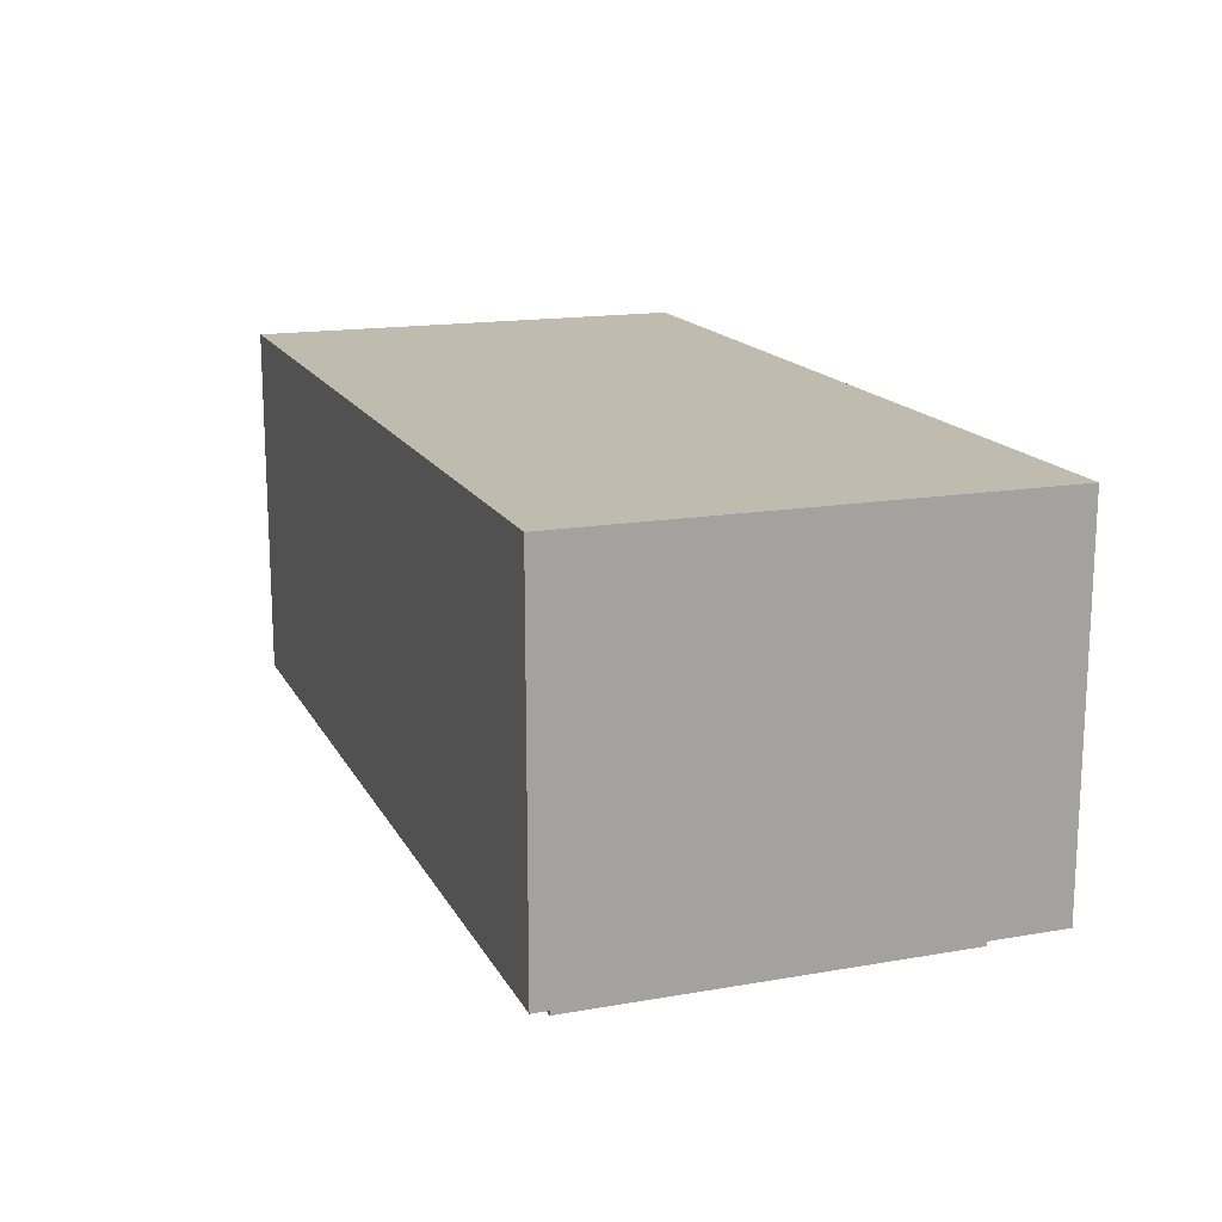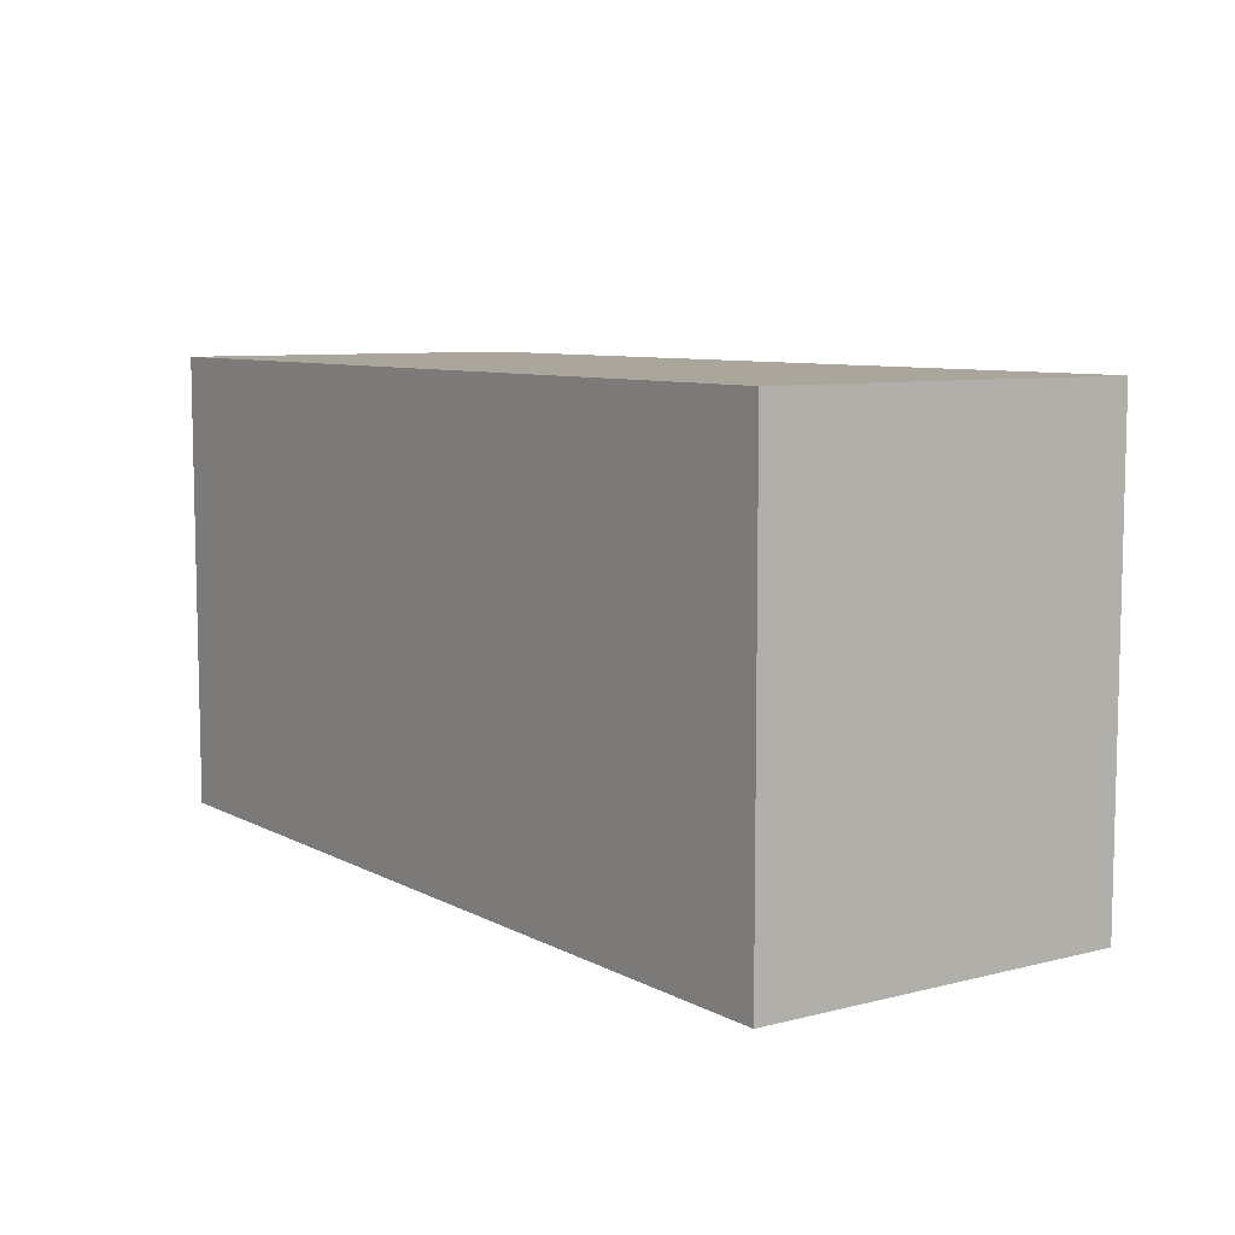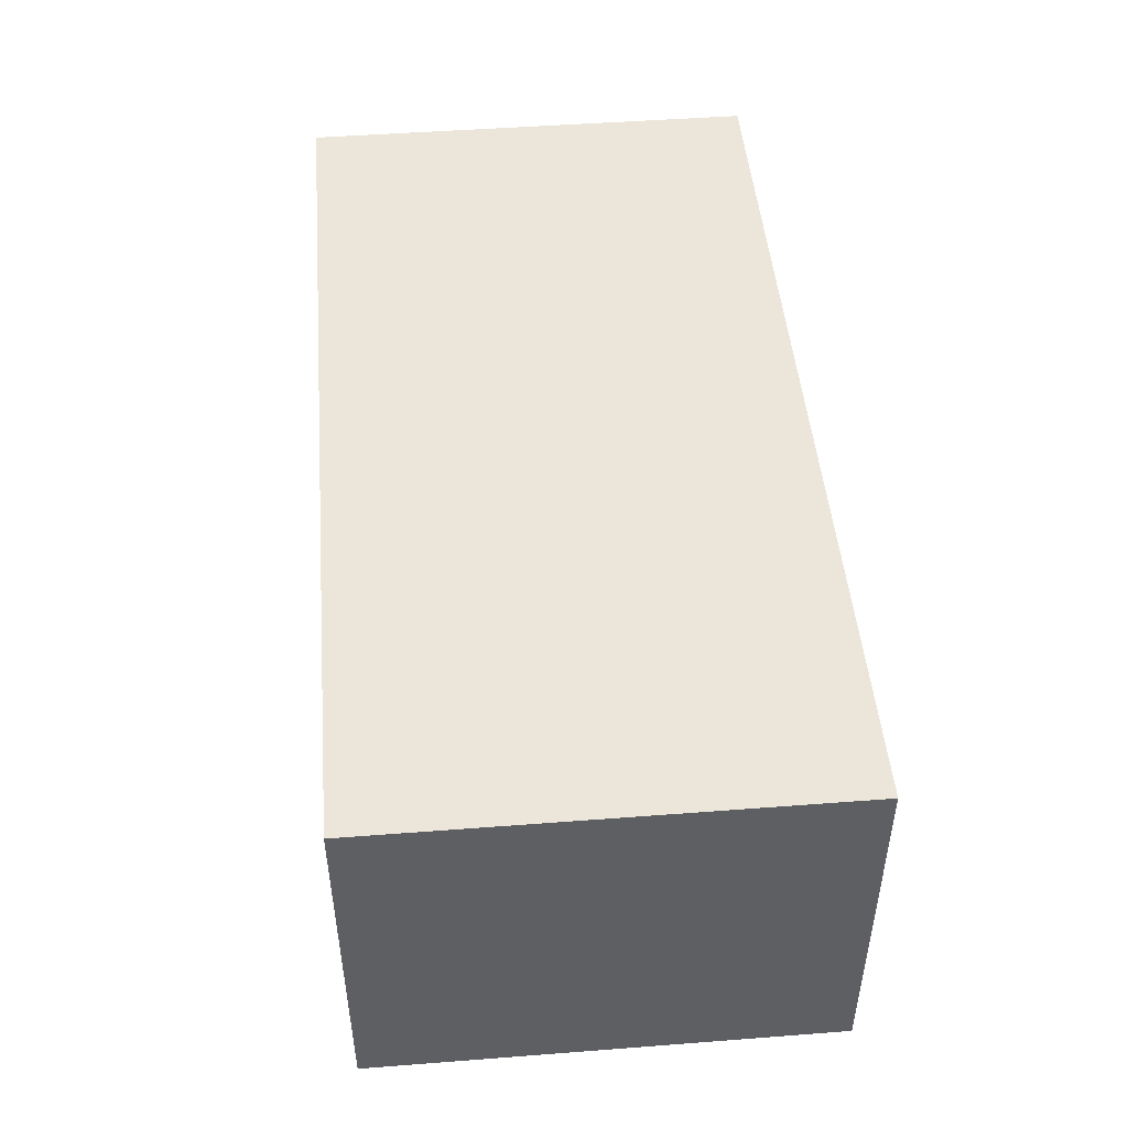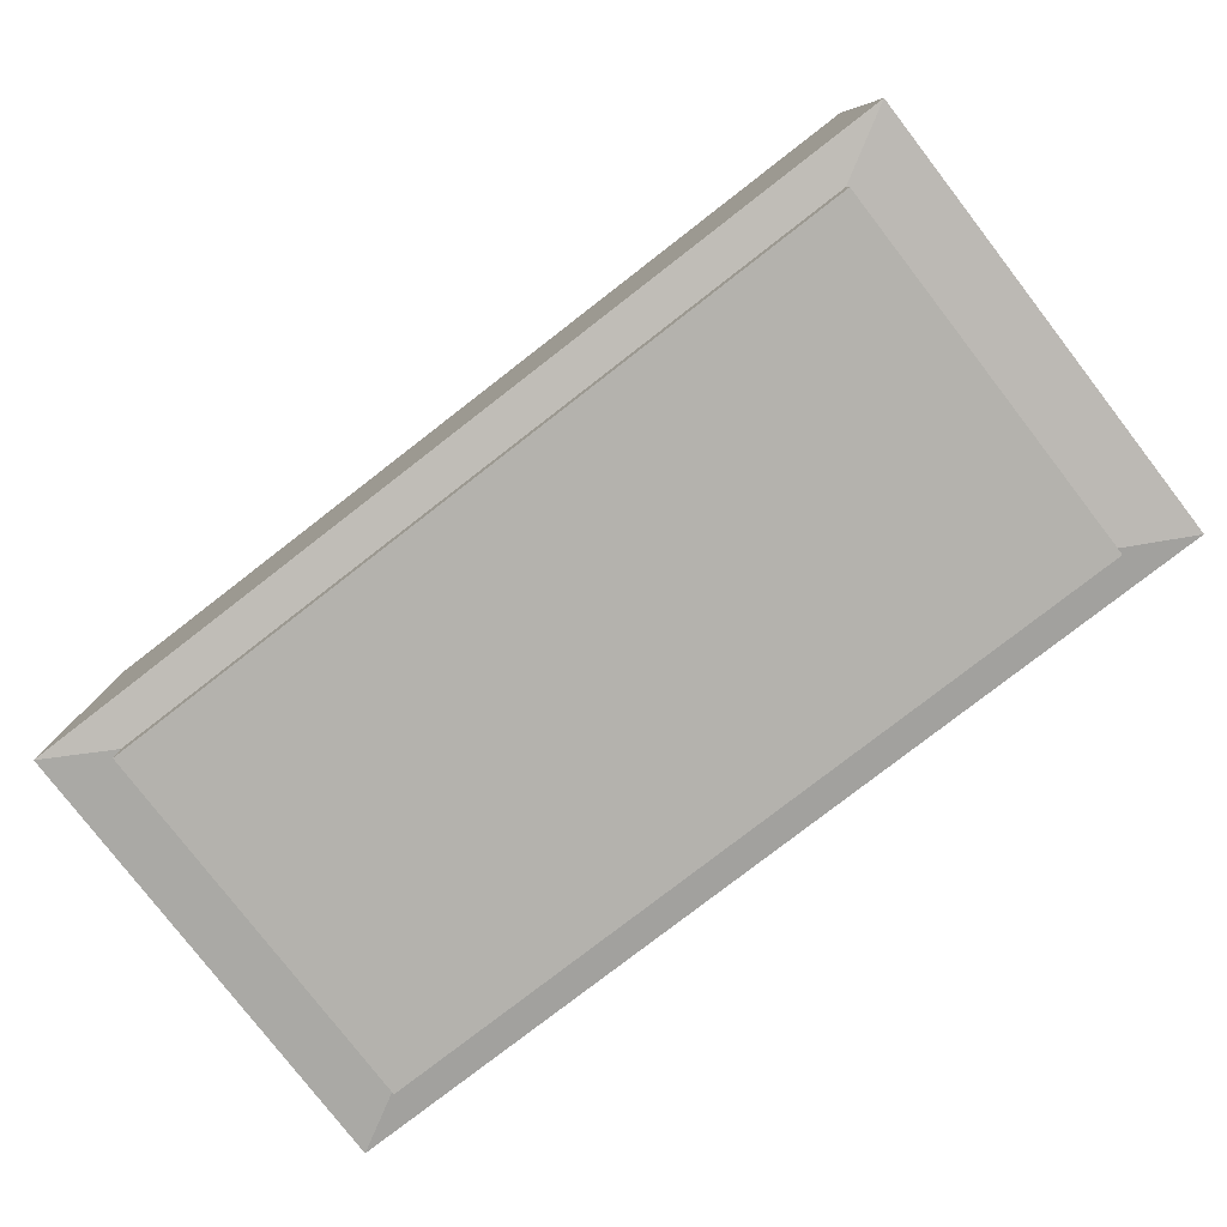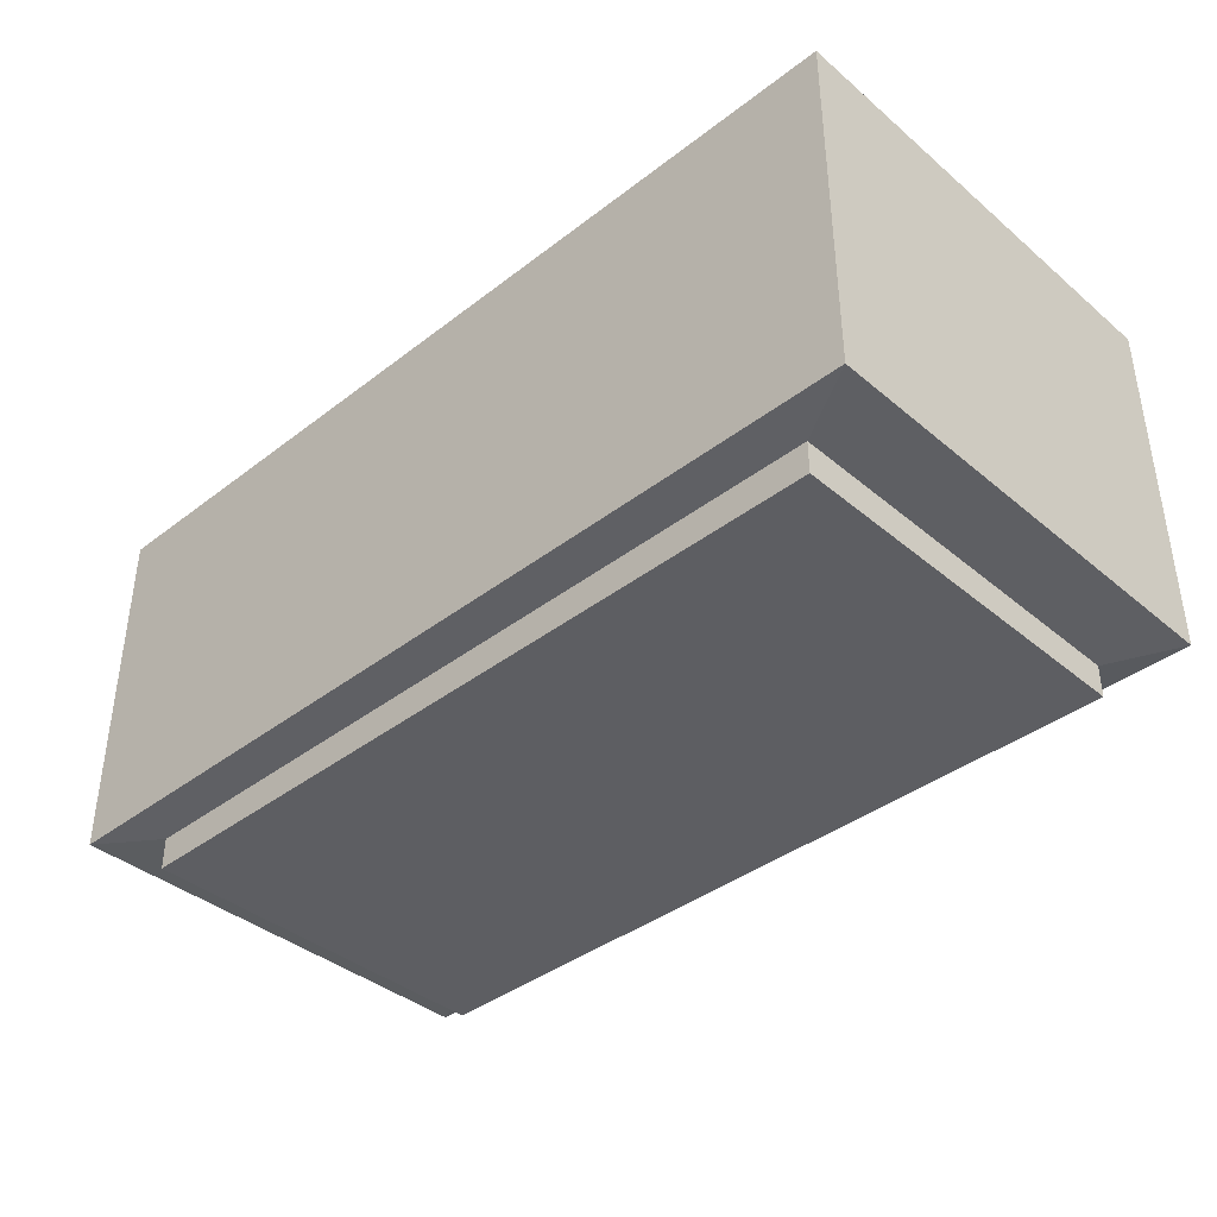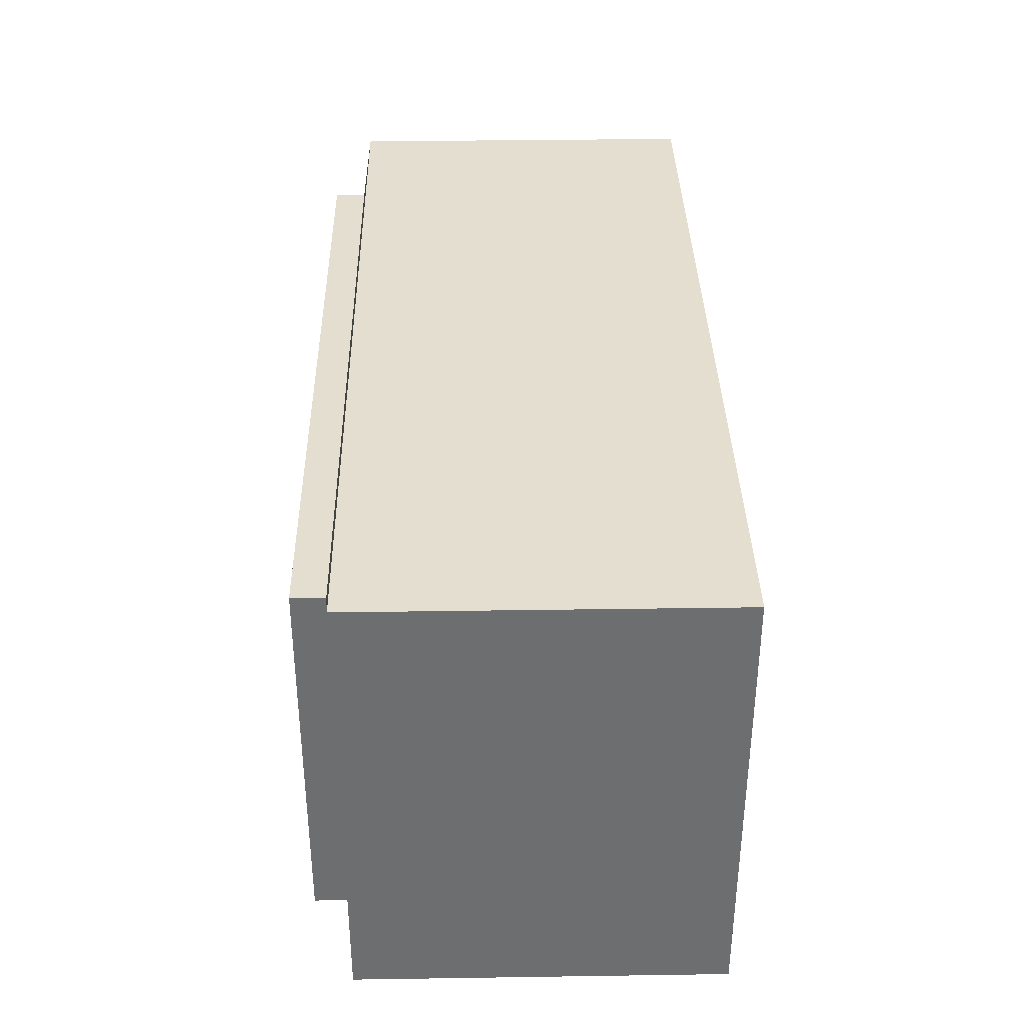
<metadata>
{"format":"obj","ext":"obj","renderer":"f3d","projection":"perspective","resolution":1024,"background":"white","views":[{"elev":16.0,"azim":70.2,"up":"+Z"},{"elev":7.9,"azim":54.9,"up":"+Y"},{"elev":47.8,"azim":-94.9,"up":"+Z"},{"elev":-79.5,"azim":37.7,"up":"+Z"},{"elev":-39.2,"azim":-136.2,"up":"+Z"},{"elev":35.8,"azim":-91.1,"up":"+Y"}]}
</metadata>
<code>
o AC
g AC
v 0 0 0
v -4 0 0
v 0 2 0
v -4 2 0
v -4 0 -1.6
v -4 2 -1.6
v -3.702 0.1668 -1.771
v -0.2984 0.1668 -1.771
v -3.702 1.833 -1.771
v -0.2984 1.833 -1.771
v -3.059e-07 0 -1.6
v -3.059e-07 2 -1.6
v -3.702 0.1668 -1.629
v -0.2984 0.1668 -1.629
v -3.702 1.833 -1.629
v -0.2984 1.833 -1.629
f 3 4 2 1
f 4 6 5 2
f 9 10 8 7
f 12 3 1 11
f 12 6 4 3
f 1 2 5 11
f 13 14 11 5
f 15 13 5 6
f 14 16 12 11
f 16 15 6 12
f 7 8 14 13
f 9 7 13 15
f 8 10 16 14
f 10 9 15 16

</code>
